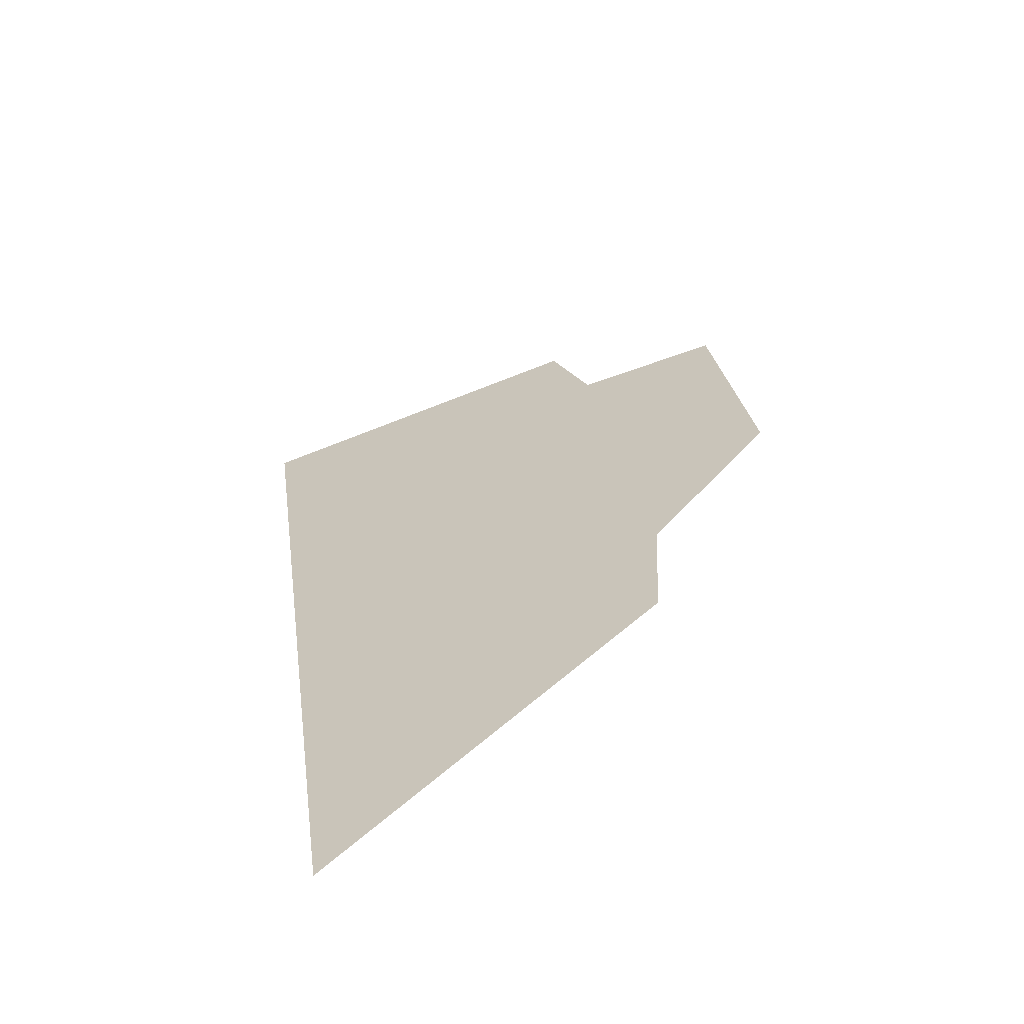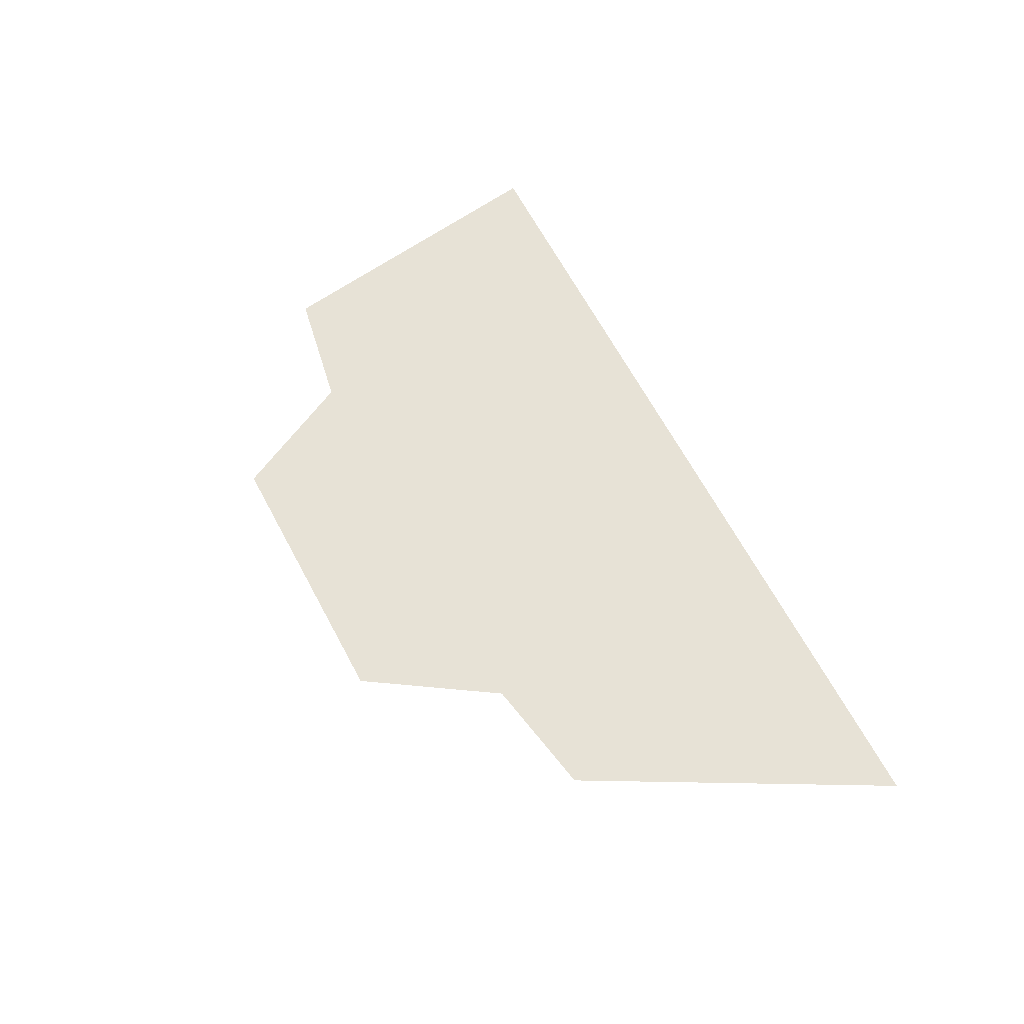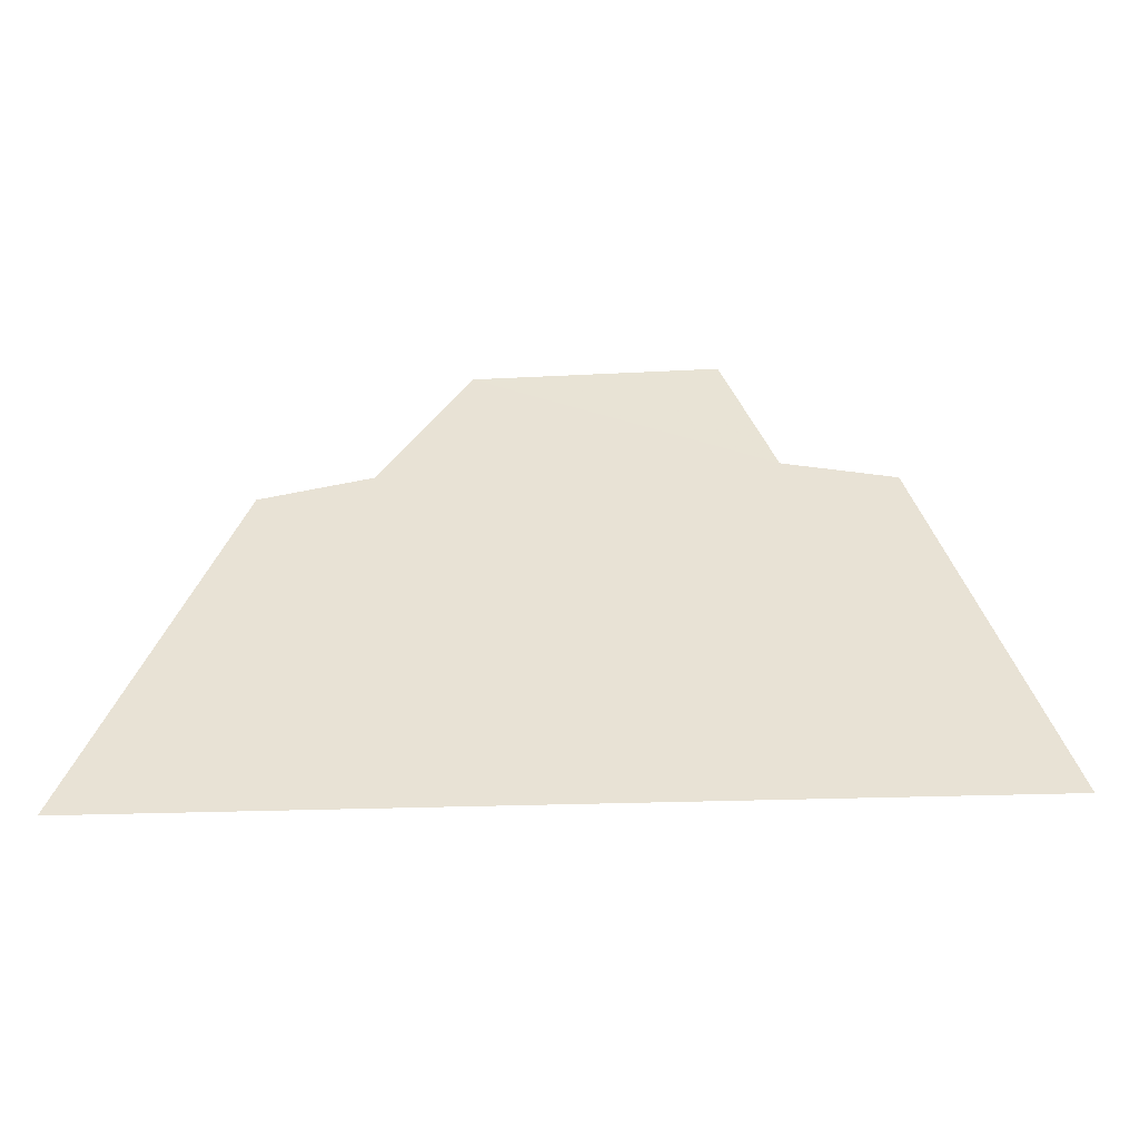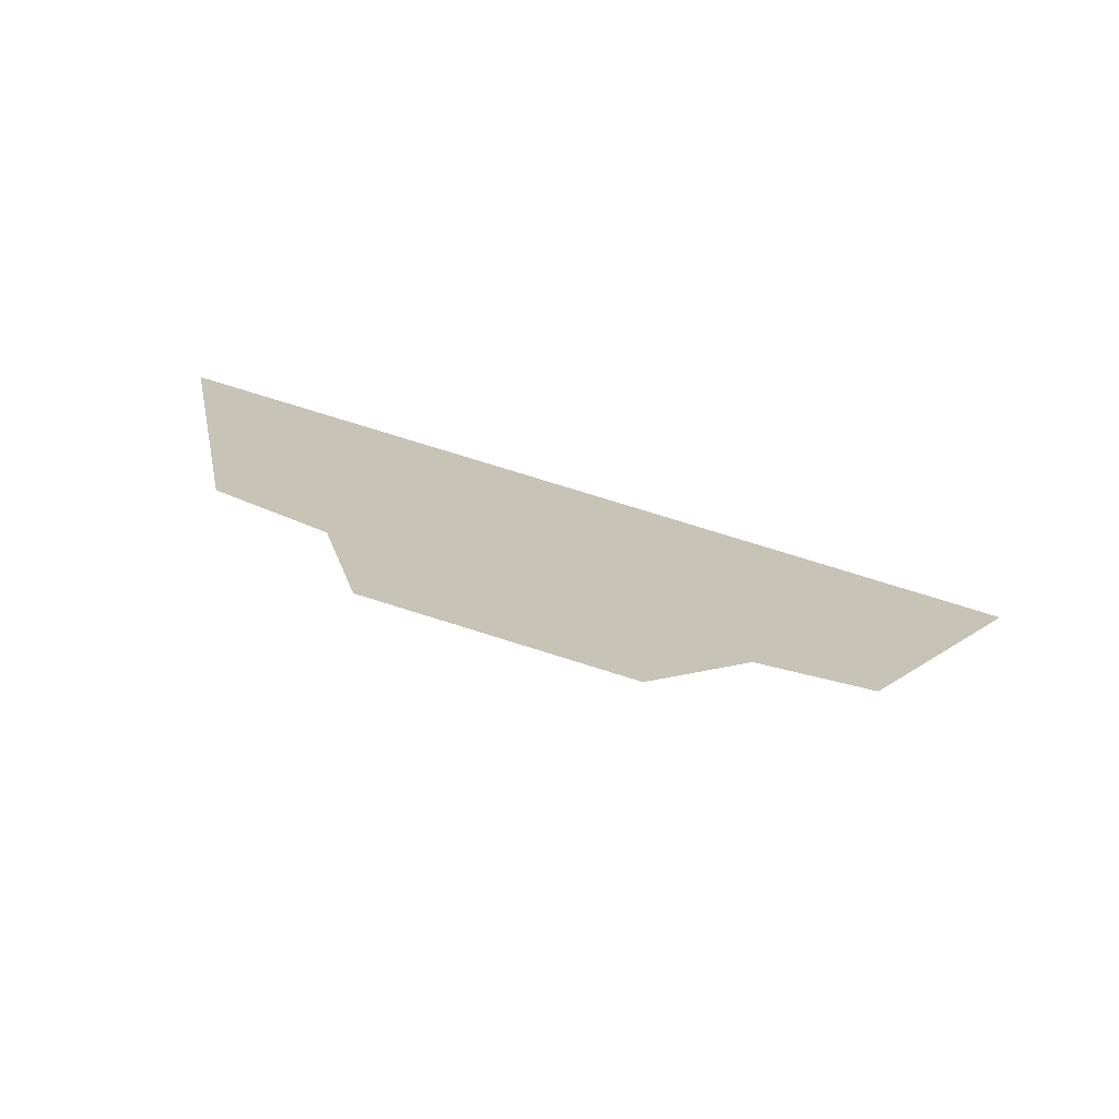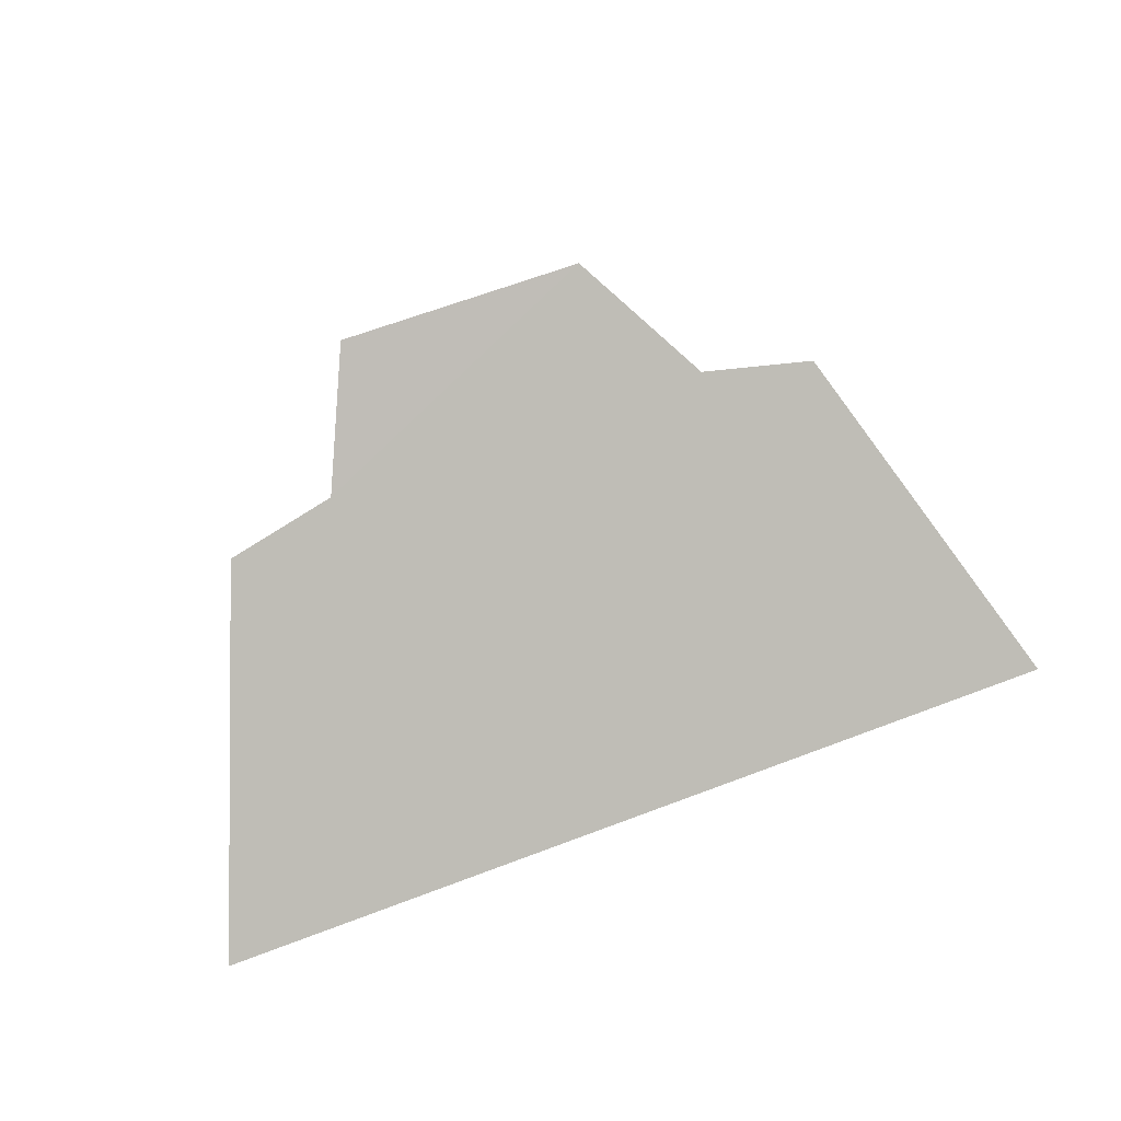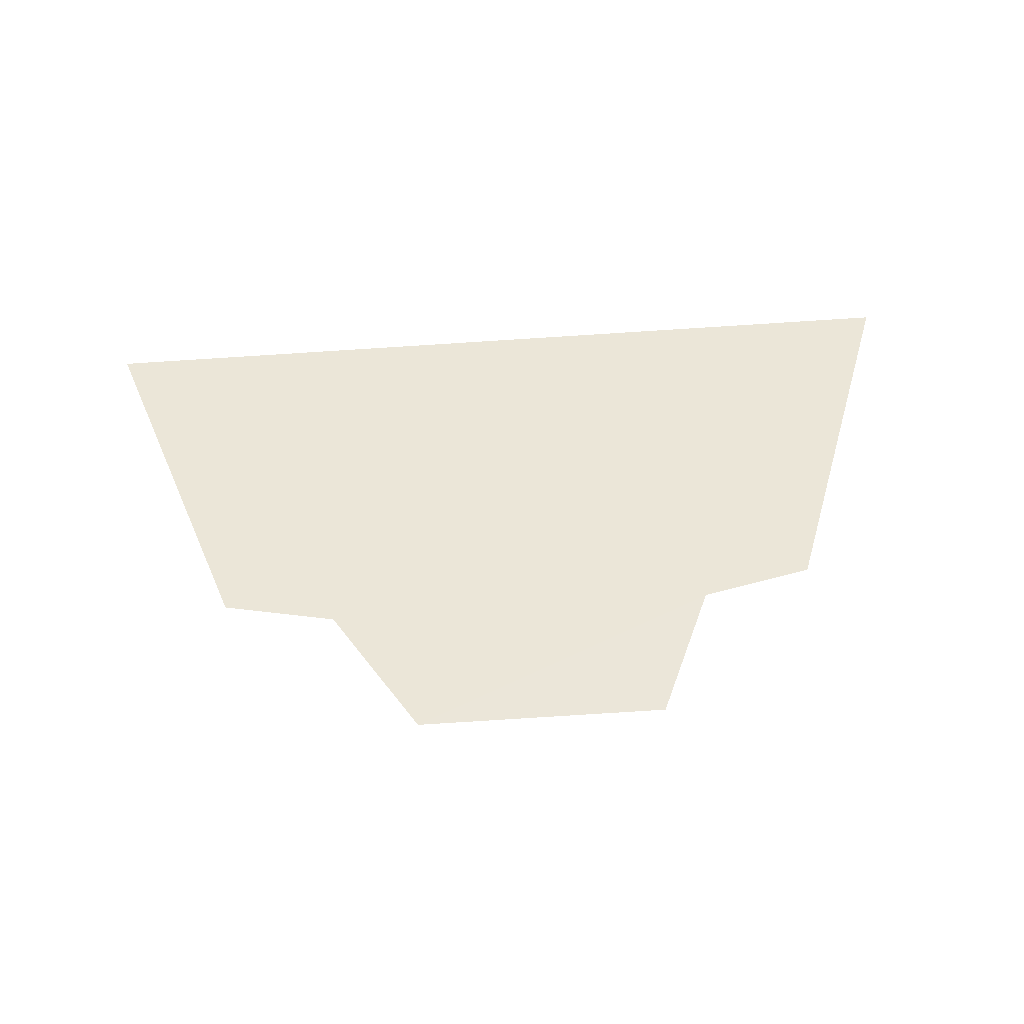
<metadata>
{"format":"obj","ext":"obj","renderer":"f3d","projection":"perspective","resolution":1024,"background":"white","views":[{"elev":26.5,"azim":-98.2,"up":"+Y"},{"elev":66.4,"azim":61.3,"up":"+Y"},{"elev":-16.5,"azim":5.6,"up":"+Z"},{"elev":77.4,"azim":-162.8,"up":"+Z"},{"elev":68.6,"azim":159.3,"up":"+Y"},{"elev":76.5,"azim":-4.0,"up":"+Y"}]}
</metadata>
<code>
g fx_fbx_io_portal_parts
v -0.704 0.1141 0.2325
v -1.003 -0.2897 -0.5271
v 0.9852 -0.2897 -0.5197
v 0.6806 0.1141 0.2377
v -0.4482 0.1411 0.2841
v 0.4304 0.1411 0.2874
v -0.2579 0.2897 0.564
v 0.2981 0.2897 0.5686
g fx_fbx_io_portal_parts_0
f 3 2 1
f 4 3 1
f 1 5 4
f 5 6 4
f 6 5 7
f 8 6 7

</code>
